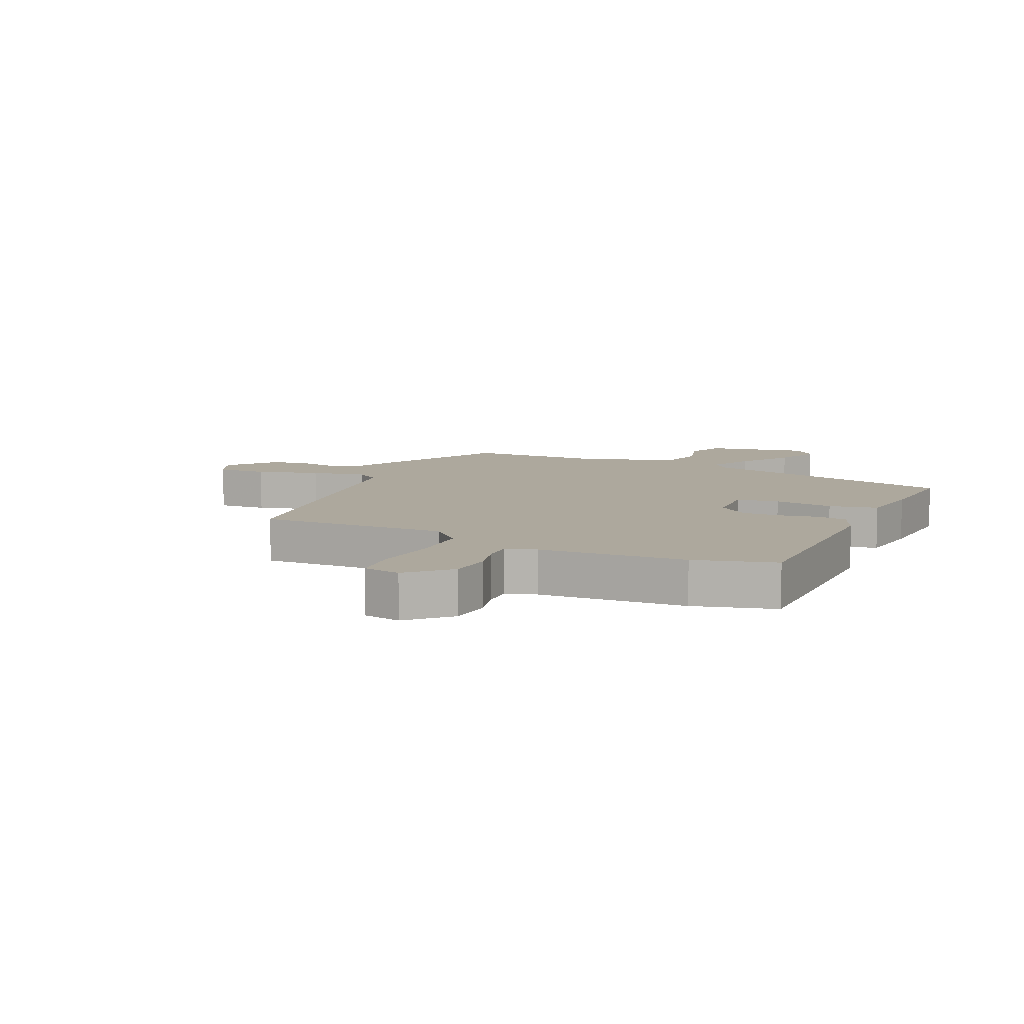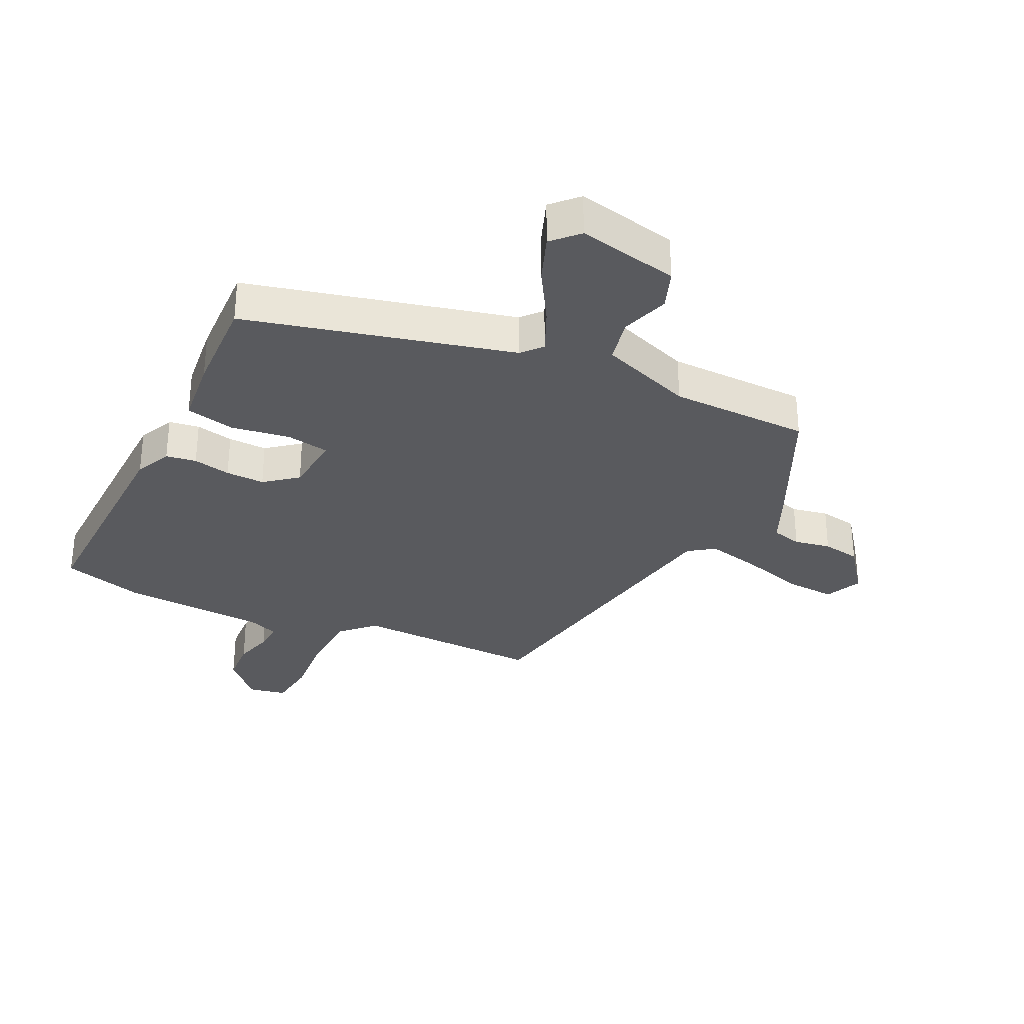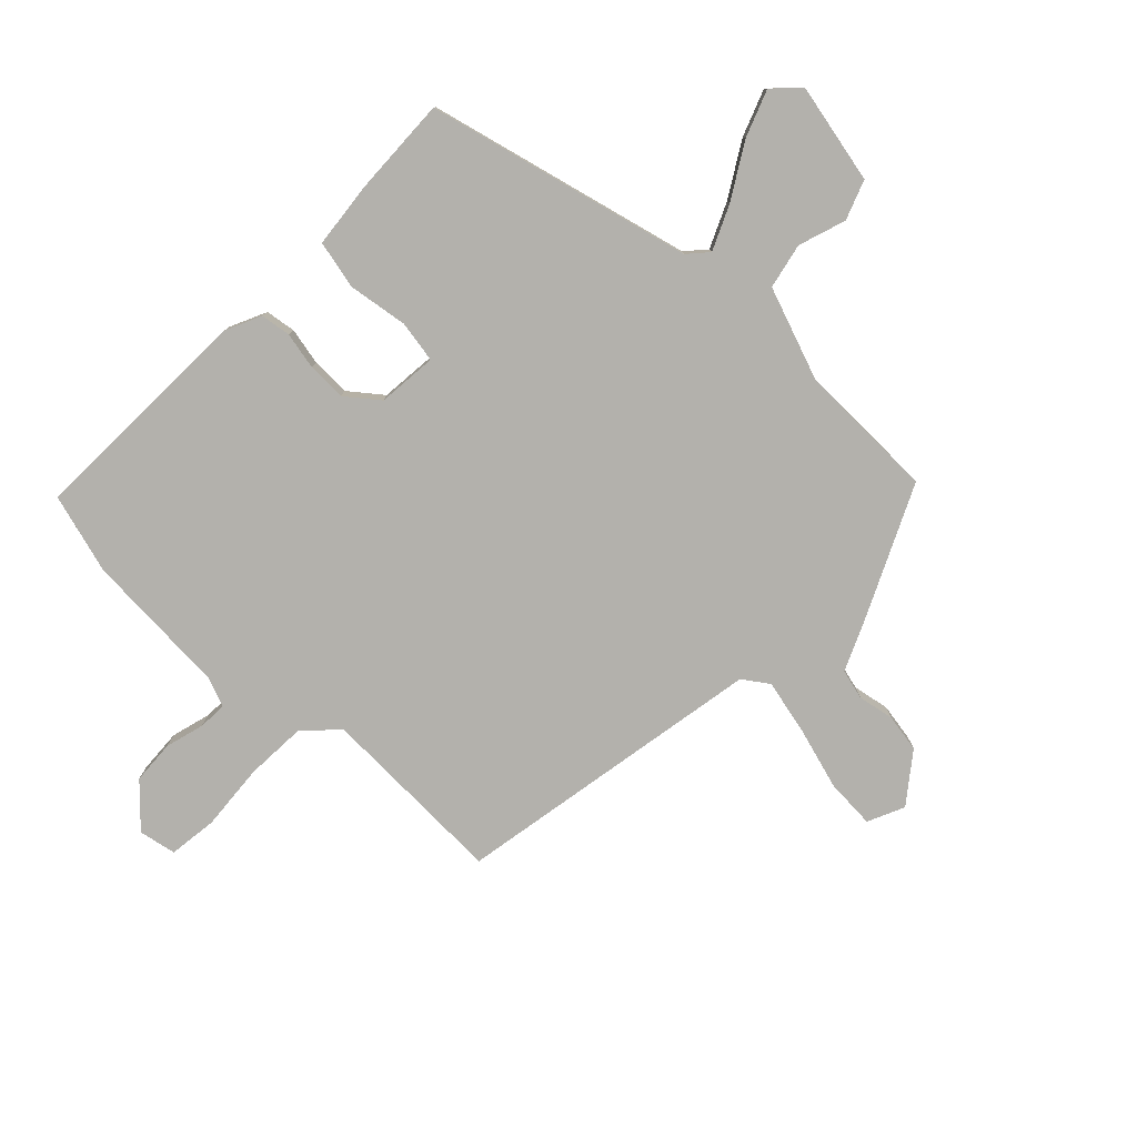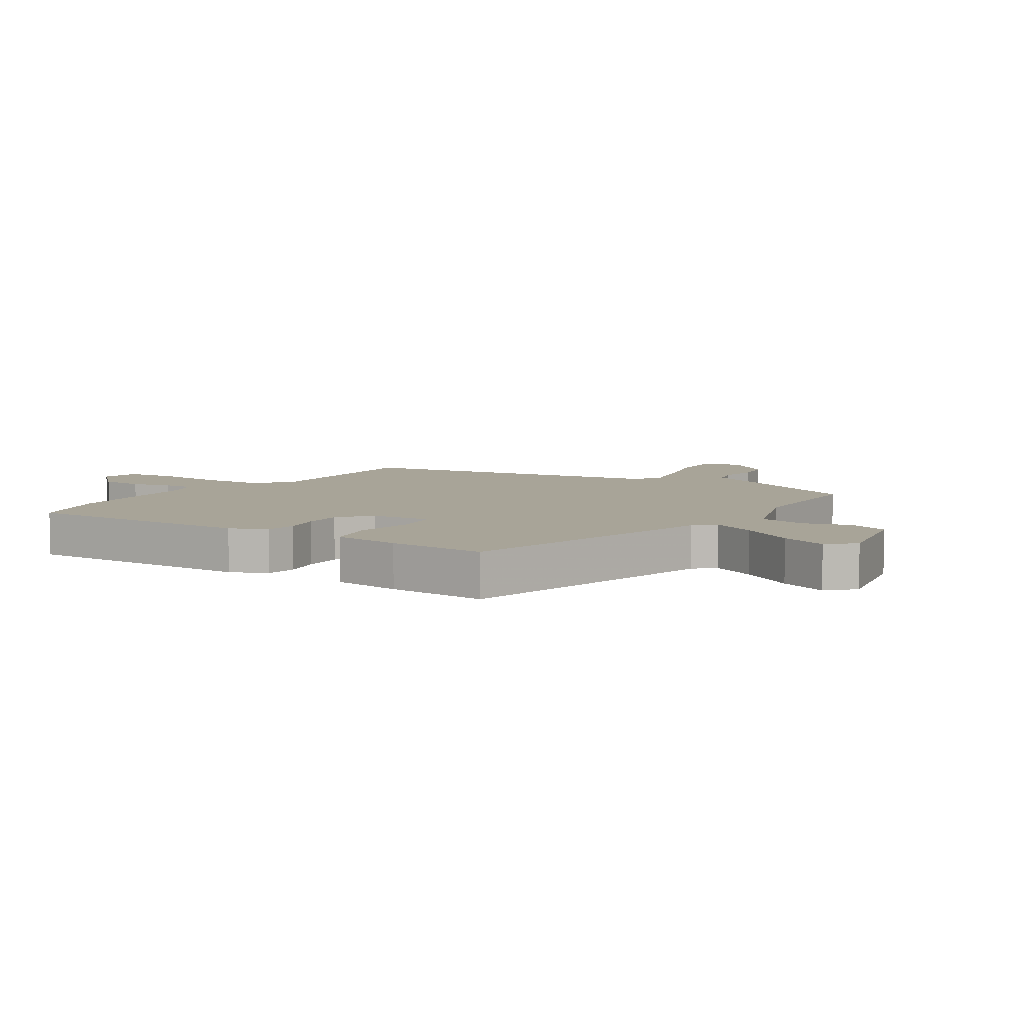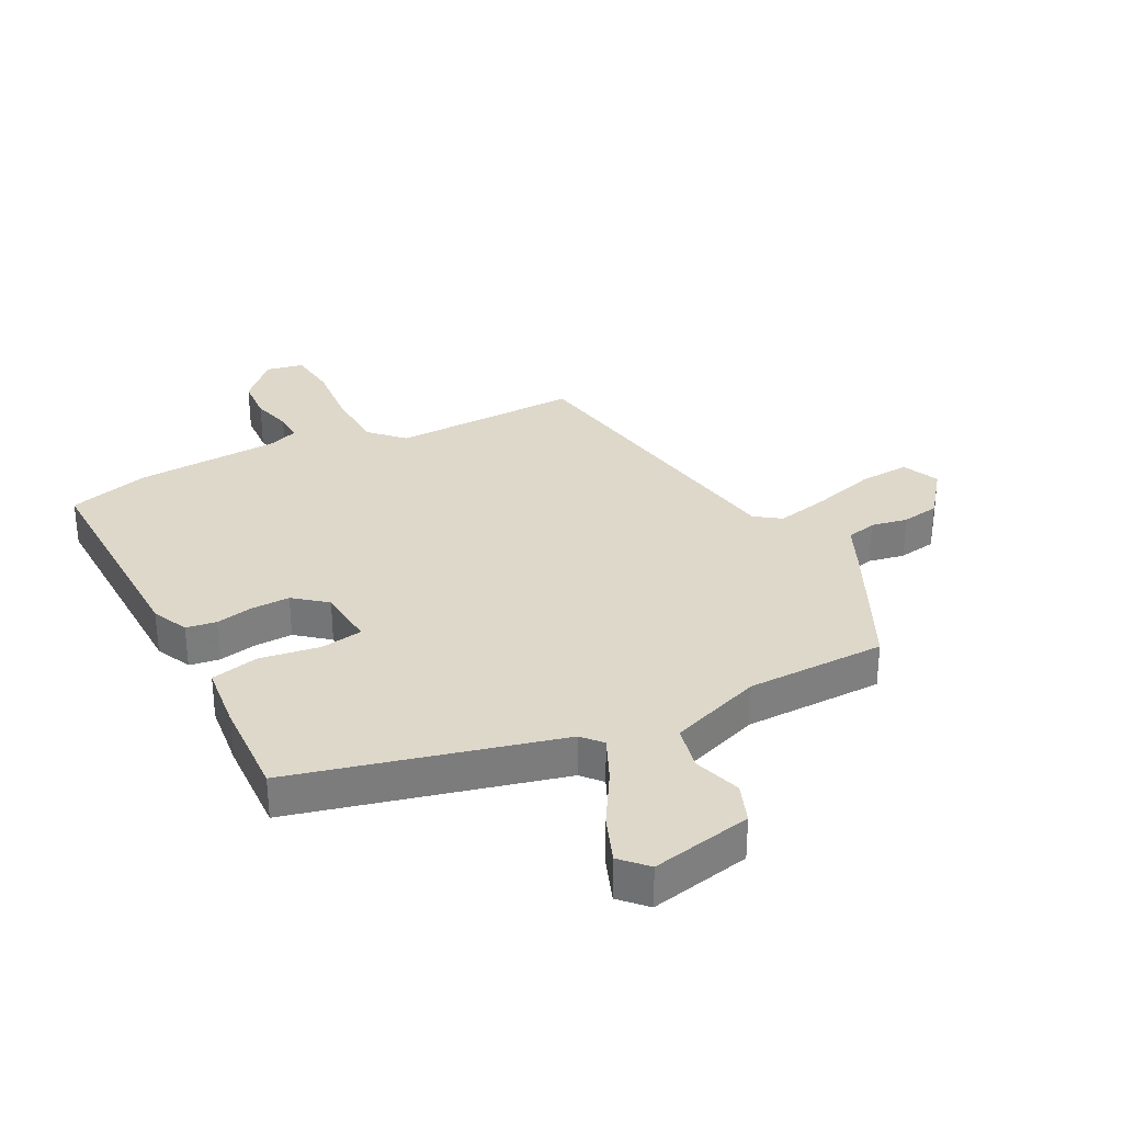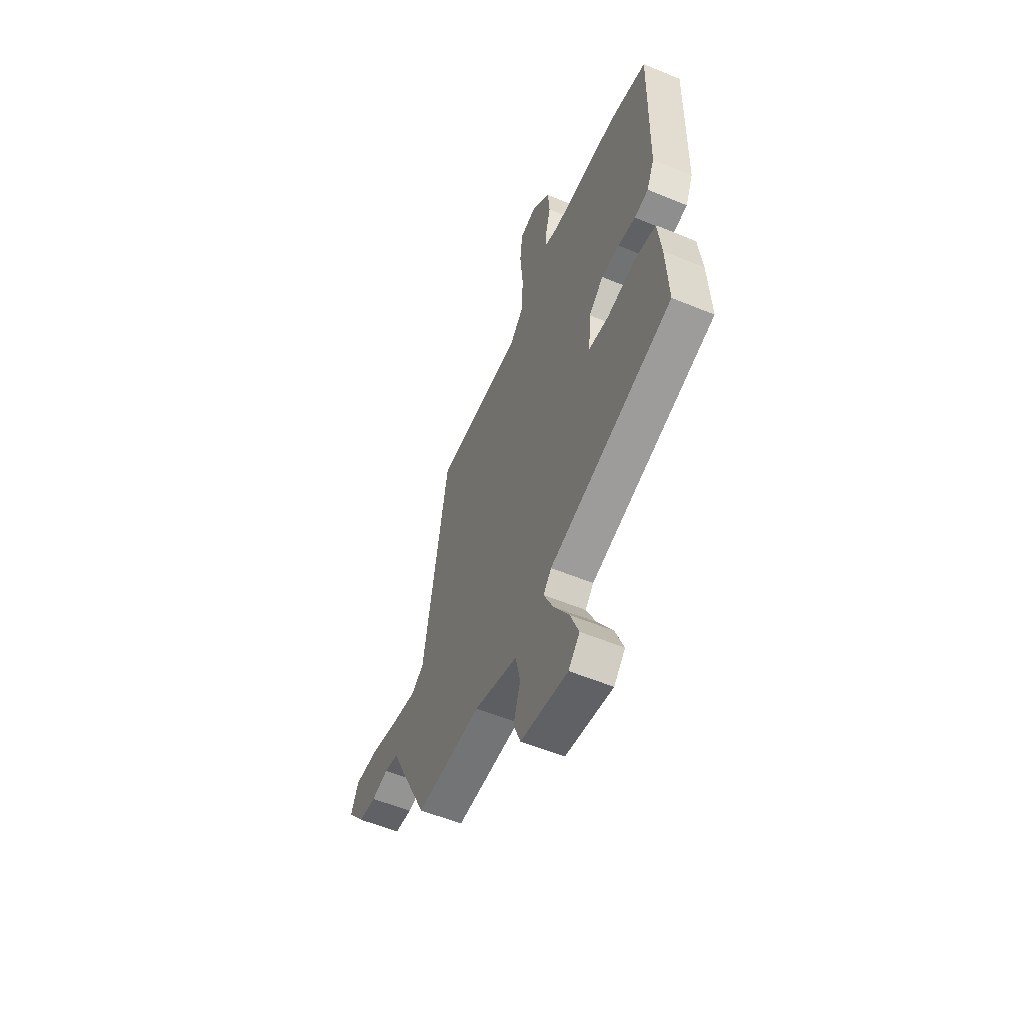
<metadata>
{"format":"obj","ext":"obj","renderer":"f3d","projection":"perspective","resolution":1024,"background":"white","views":[{"elev":8.7,"azim":25.0,"up":"+Y"},{"elev":-31.5,"azim":153.7,"up":"+Y"},{"elev":-79.1,"azim":135.3,"up":"+Y"},{"elev":7.0,"azim":122.9,"up":"+Y"},{"elev":31.6,"azim":152.4,"up":"+Y"},{"elev":-56.3,"azim":66.6,"up":"+Z"}]}
</metadata>
<code>
v 0.513 0.07 -0.367
v 0.076 0.07 -0.481
v 0.047 0.07 -0.514
v 0.081 0.07 -0.587
v 0.135 0.07 -0.675
v 0.165 0.07 -0.752
v 0.125 0.07 -0.794
v -0.042 0.07 -0.761
v -0.067 0.07 -0.696
v -0.042 0.07 -0.617
v -0.059 0.07 -0.542
v -0.213 0.07 -0.488
v -0.444 0.07 -0.487
v -0.549 0.07 -0.271
v -0.586 0.07 -0.19
v -0.636 0.07 -0.178
v -0.696 0.07 -0.19
v -0.759 0.07 -0.18
v -0.821 0.07 -0.101
v -0.794 0.07 -0.04
v -0.711 0.07 -0.044
v -0.607 0.07 -0.073
v -0.517 0.07 -0.092
v -0.475 0.07 -0.062
v -0.389 0.07 0.456
v -0.077 0.07 0.451
v -0.025 0.07 0.504
v -0.021 0.07 0.606
v -0.031 0.07 0.717
v -0.022 0.07 0.798
v 0.04 0.07 0.811
v 0.104 0.07 0.746
v 0.109 0.07 0.674
v 0.092 0.07 0.609
v 0.09 0.07 0.561
v 0.139 0.07 0.543
v 0.381 0.07 0.532
v 0.514 0.07 0.496
v 0.507 0.07 0.115
v 0.48 0.07 0.055
v 0.43 0.07 0.047
v 0.368 0.07 0.059
v 0.304 0.07 0.06
v 0.251 0.07 0.017
v 0.243 0.07 -0.082
v 0.313 0.07 -0.093
v 0.412 0.07 -0.077
v 0.492 0.07 -0.094
v 0.505 0.07 -0.205
v 0.513 0 -0.367
v 0.076 0 -0.481
v 0.047 0 -0.514
v 0.081 0 -0.587
v 0.135 0 -0.675
v 0.165 0 -0.752
v 0.125 0 -0.794
v -0.042 0 -0.761
v -0.067 0 -0.696
v -0.042 0 -0.617
v -0.059 0 -0.542
v -0.213 0 -0.488
v -0.444 0 -0.487
v -0.549 0 -0.271
v -0.586 0 -0.19
v -0.636 0 -0.178
v -0.696 0 -0.19
v -0.759 0 -0.18
v -0.821 0 -0.101
v -0.794 0 -0.04
v -0.711 0 -0.044
v -0.607 0 -0.073
v -0.517 0 -0.092
v -0.475 0 -0.062
v -0.389 0 0.456
v -0.077 0 0.451
v -0.025 0 0.504
v -0.021 0 0.606
v -0.031 0 0.717
v -0.022 0 0.798
v 0.04 0 0.811
v 0.104 0 0.746
v 0.109 0 0.674
v 0.092 0 0.609
v 0.09 0 0.561
v 0.139 0 0.543
v 0.381 0 0.532
v 0.514 0 0.496
v 0.507 0 0.115
v 0.48 0 0.055
v 0.43 0 0.047
v 0.368 0 0.059
v 0.304 0 0.06
v 0.251 0 0.017
v 0.243 0 -0.082
v 0.313 0 -0.093
v 0.412 0 -0.077
v 0.492 0 -0.094
v 0.505 0 -0.205
f 46 47 48 49
f 45 46 49 1
f 39 40 41 42
f 39 42 43
f 36 37 38 39
f 35 36 39 43
f 31 32 33 34
f 31 34 35
f 28 29 30 31
f 27 28 31 35
f 26 27 35 43
f 24 25 26 43
f 19 20 21 22
f 19 22 23
f 16 17 18 19
f 15 16 19 23
f 12 13 14 15
f 11 12 15 23
f 7 8 9 10
f 7 10 11
f 4 5 6 7
f 3 4 7 11
f 2 3 11 23
f 45 1 2 23
f 23 24 43 44
f 23 44 45
f 98 97 96 95
f 50 98 95 94
f 91 90 89 88
f 92 91 88
f 88 87 86 85
f 92 88 85 84
f 83 82 81 80
f 84 83 80
f 80 79 78 77
f 84 80 77 76
f 92 84 76 75
f 92 75 74 73
f 71 70 69 68
f 72 71 68
f 68 67 66 65
f 72 68 65 64
f 64 63 62 61
f 72 64 61 60
f 59 58 57 56
f 60 59 56
f 56 55 54 53
f 60 56 53 52
f 72 60 52 51
f 72 51 50 94
f 93 92 73 72
f 94 93 72
f 1 50 51 2
f 2 51 52 3
f 3 52 53 4
f 4 53 54 5
f 5 54 55 6
f 6 55 56 7
f 7 56 57 8
f 8 57 58 9
f 9 58 59 10
f 10 59 60 11
f 11 60 61 12
f 12 61 62 13
f 13 62 63 14
f 14 63 64 15
f 15 64 65 16
f 16 65 66 17
f 17 66 67 18
f 18 67 68 19
f 19 68 69 20
f 20 69 70 21
f 21 70 71 22
f 22 71 72 23
f 23 72 73 24
f 24 73 74 25
f 25 74 75 26
f 26 75 76 27
f 27 76 77 28
f 28 77 78 29
f 29 78 79 30
f 30 79 80 31
f 31 80 81 32
f 32 81 82 33
f 33 82 83 34
f 34 83 84 35
f 35 84 85 36
f 36 85 86 37
f 37 86 87 38
f 38 87 88 39
f 39 88 89 40
f 40 89 90 41
f 41 90 91 42
f 42 91 92 43
f 43 92 93 44
f 44 93 94 45
f 45 94 95 46
f 46 95 96 47
f 47 96 97 48
f 48 97 98 49
f 49 98 50 1

</code>
